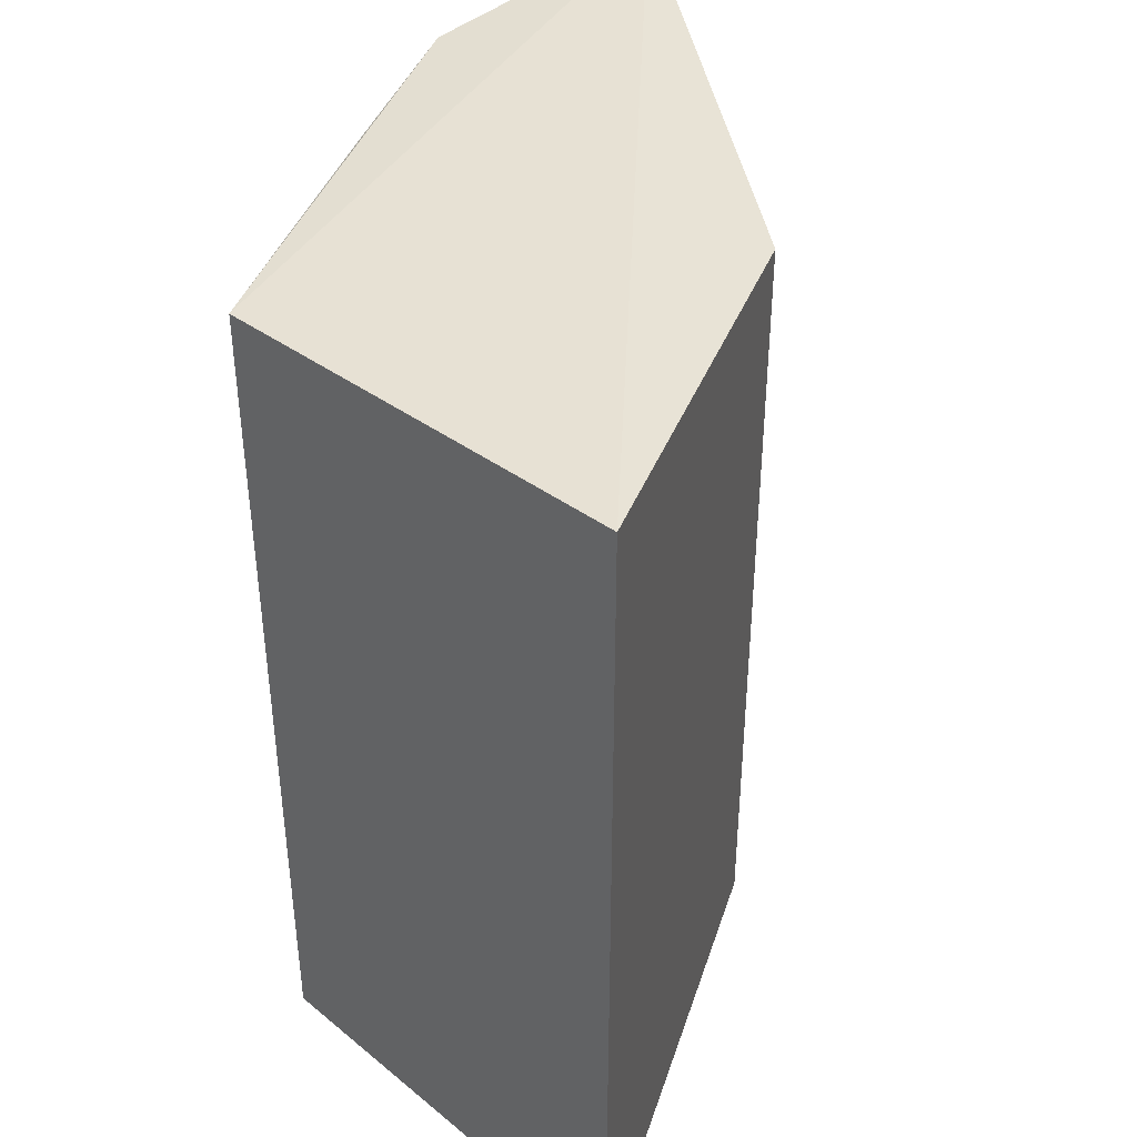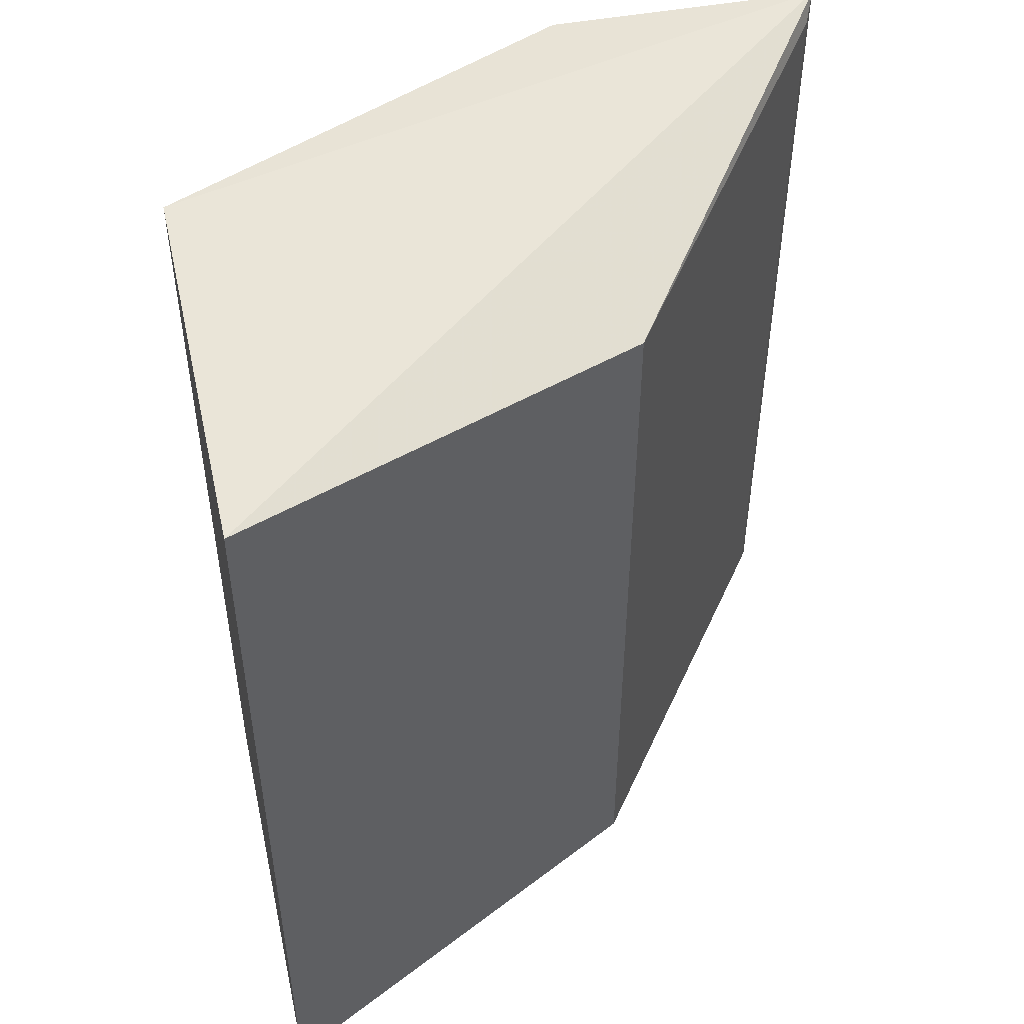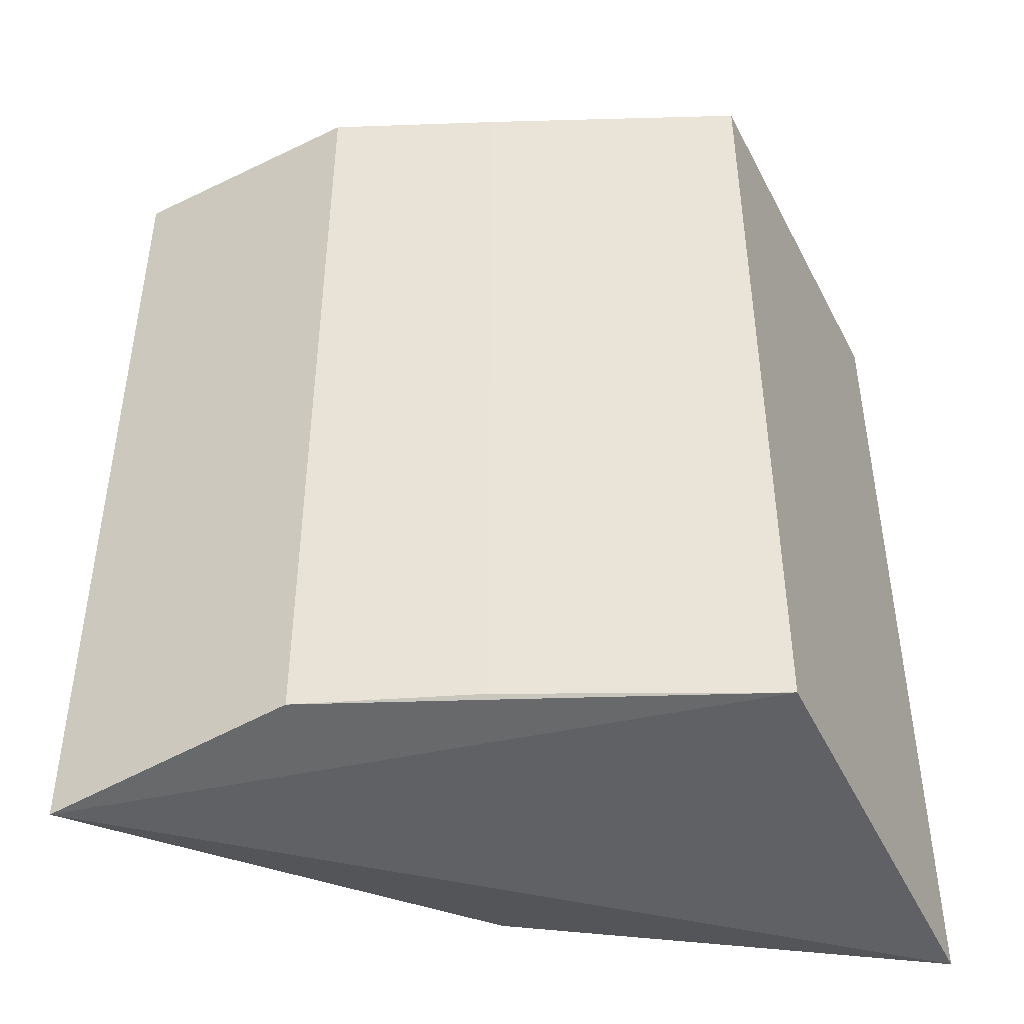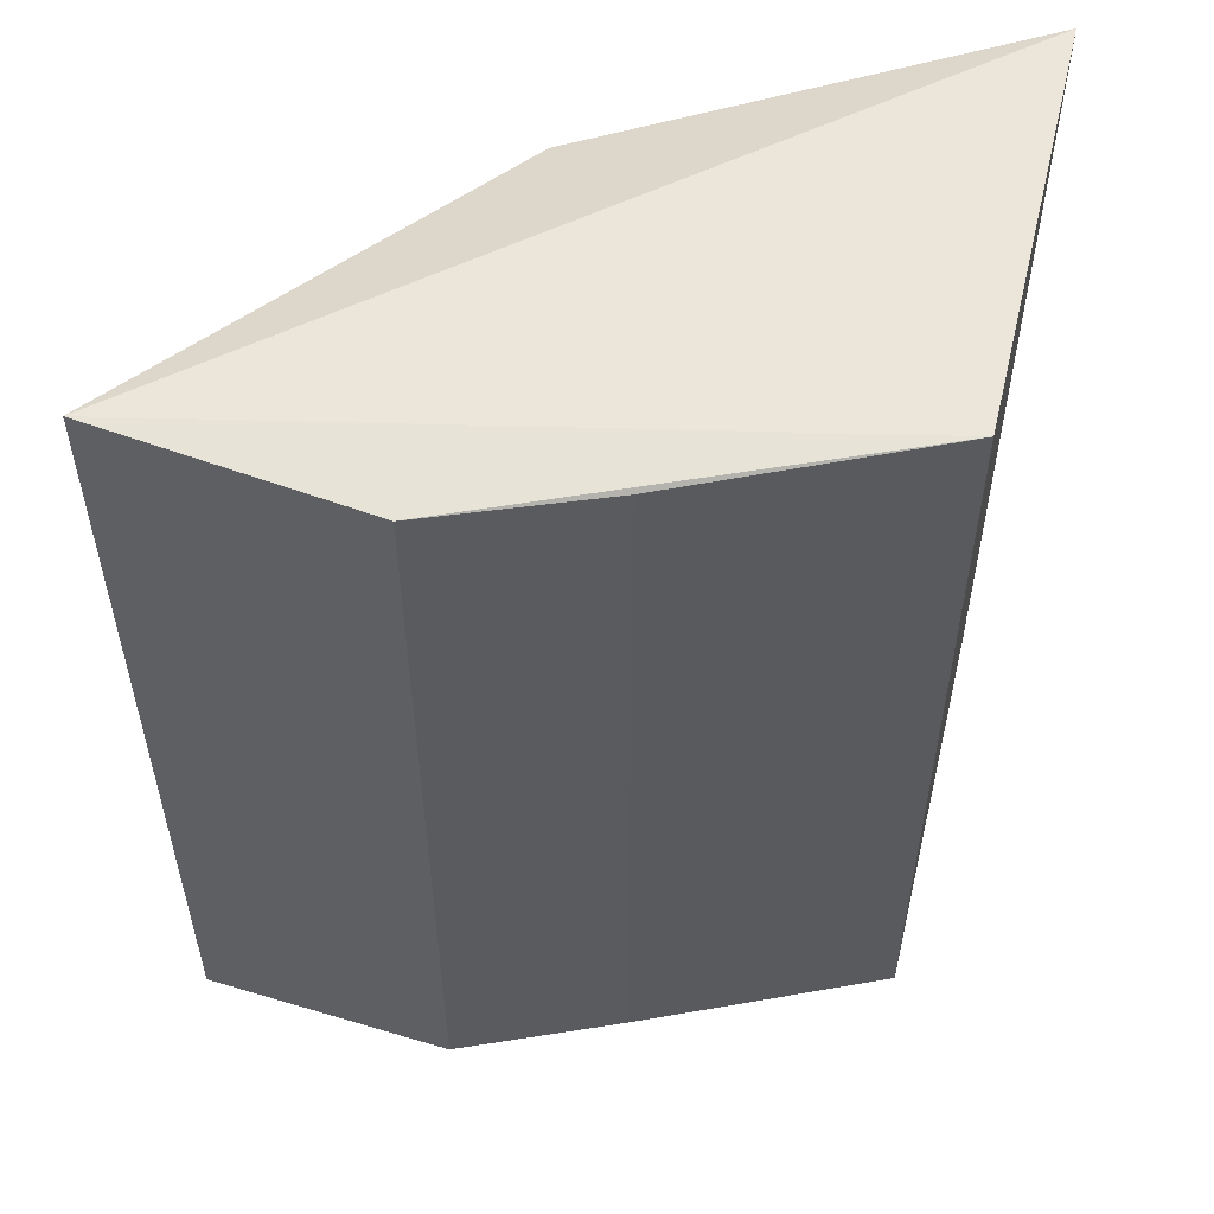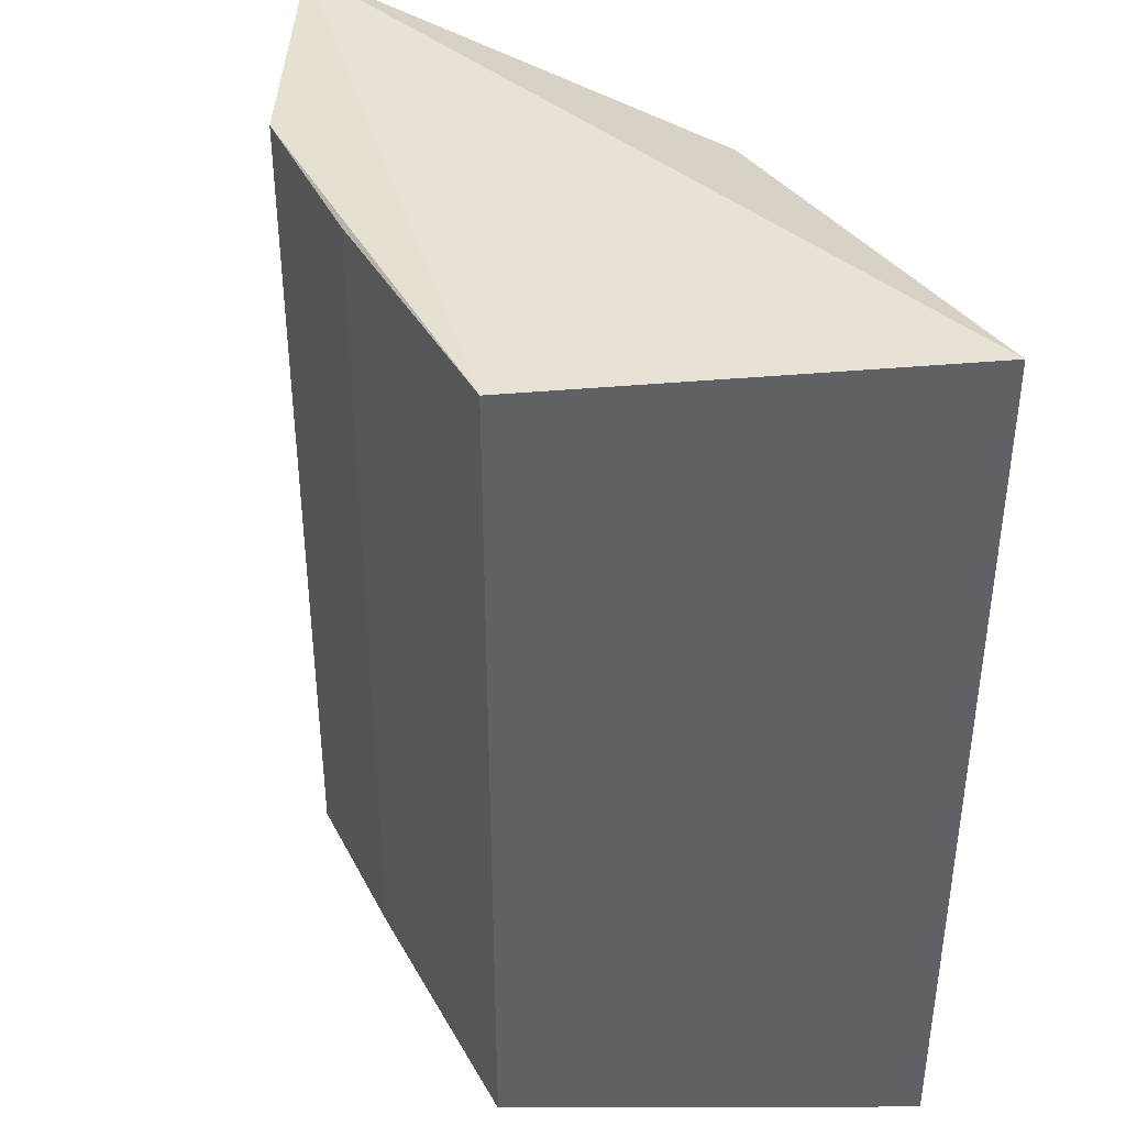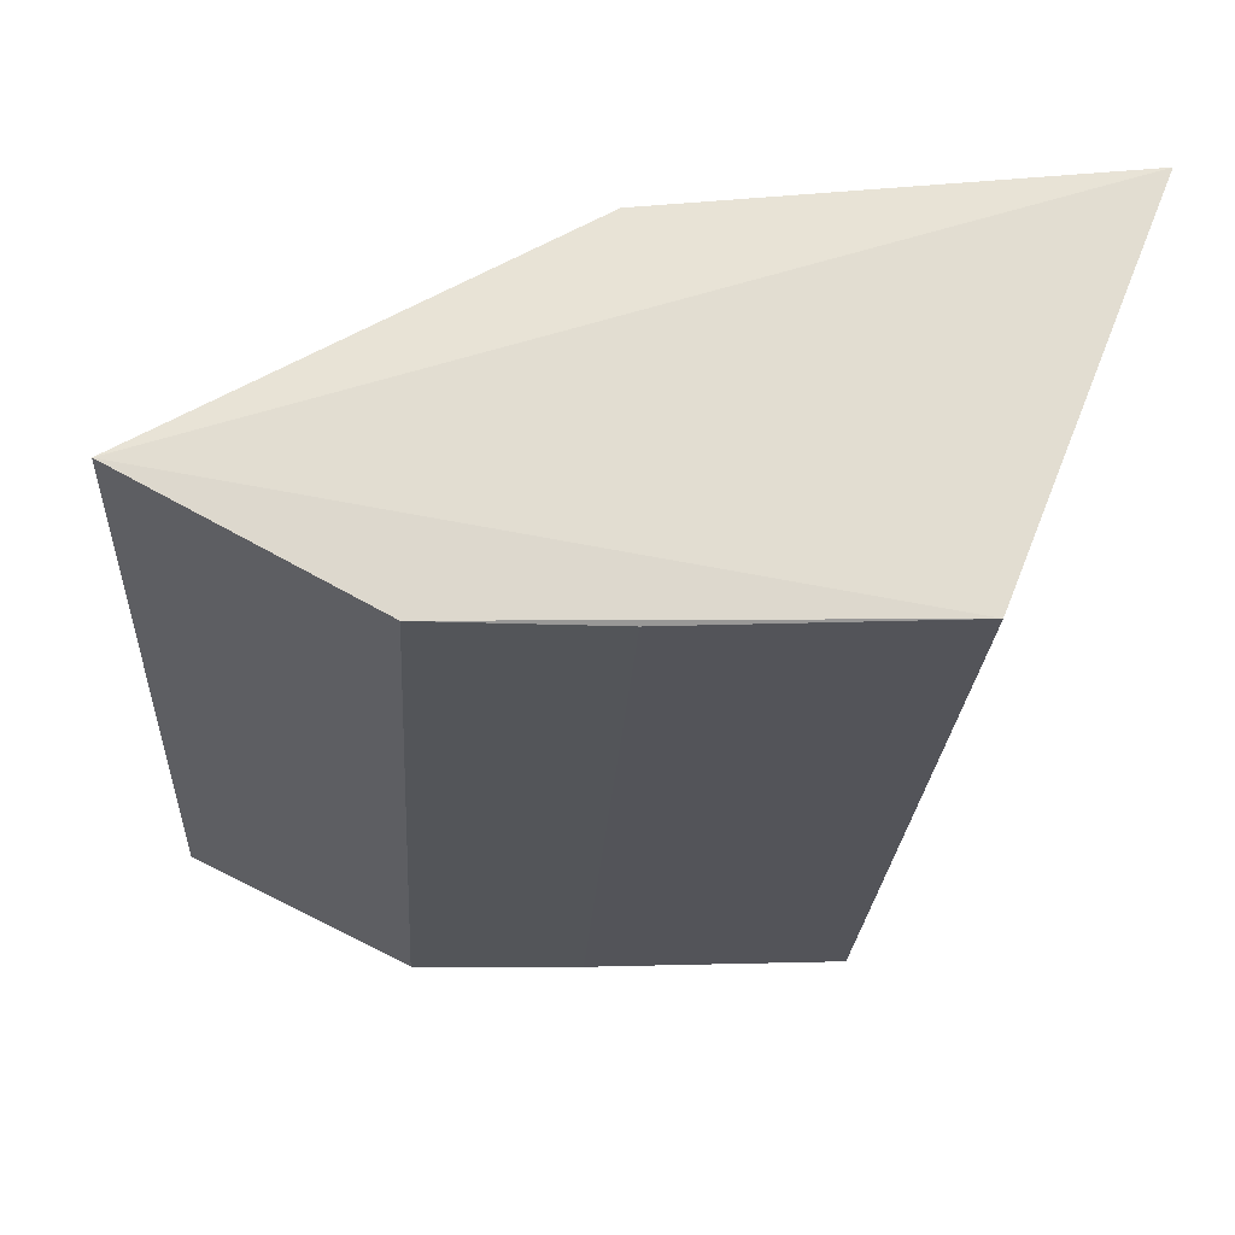
<metadata>
{"format":"obj","ext":"obj","renderer":"f3d","projection":"perspective","resolution":1024,"background":"white","views":[{"elev":42.3,"azim":111.5,"up":"+Z"},{"elev":50.7,"azim":145.9,"up":"+Z"},{"elev":-45.6,"azim":3.8,"up":"+Z"},{"elev":55.2,"azim":-8.3,"up":"+Z"},{"elev":40.1,"azim":65.8,"up":"+Z"},{"elev":-24.1,"azim":-3.4,"up":"+Y"}]}
</metadata>
<code>
v -0.9393 -0.7516 -0.9656
v 0.8424 -0.1024 1
v -0.9903 -0.7253 0.9883
v 0.5016 -0.9577 0.9535
v 0.8424 -0.1024 -1
v 0.5016 -0.9577 -0.9535
v -0.1211 -0.1523 -0.8899
v -0.4816 -0.9877 0.9538
v -0.1211 -0.1523 0.8899
v -0.4816 -0.9877 -0.9538
v -0.9903 -0.7253 -0.9883
v -0.9506 -0.6884 -0.9452
v -0.09418 -0.984 0.9454
v -0.9506 -0.6884 0.9452
v -0.09418 -0.984 -0.9454
f 13 10 15
f 2 3 4
f 2 4 5
f 5 4 6
f 2 5 7
f 3 1 8
f 4 3 8
f 3 2 9
f 2 7 9
f 8 1 10
f 1 3 11
f 5 6 11
f 7 5 11
f 10 1 11
f 6 10 11
f 9 7 12
f 11 3 12
f 7 11 12
f 6 4 13
f 4 8 13
f 8 10 13
f 3 9 14
f 12 3 14
f 9 12 14
f 10 6 15
f 6 13 15

</code>
